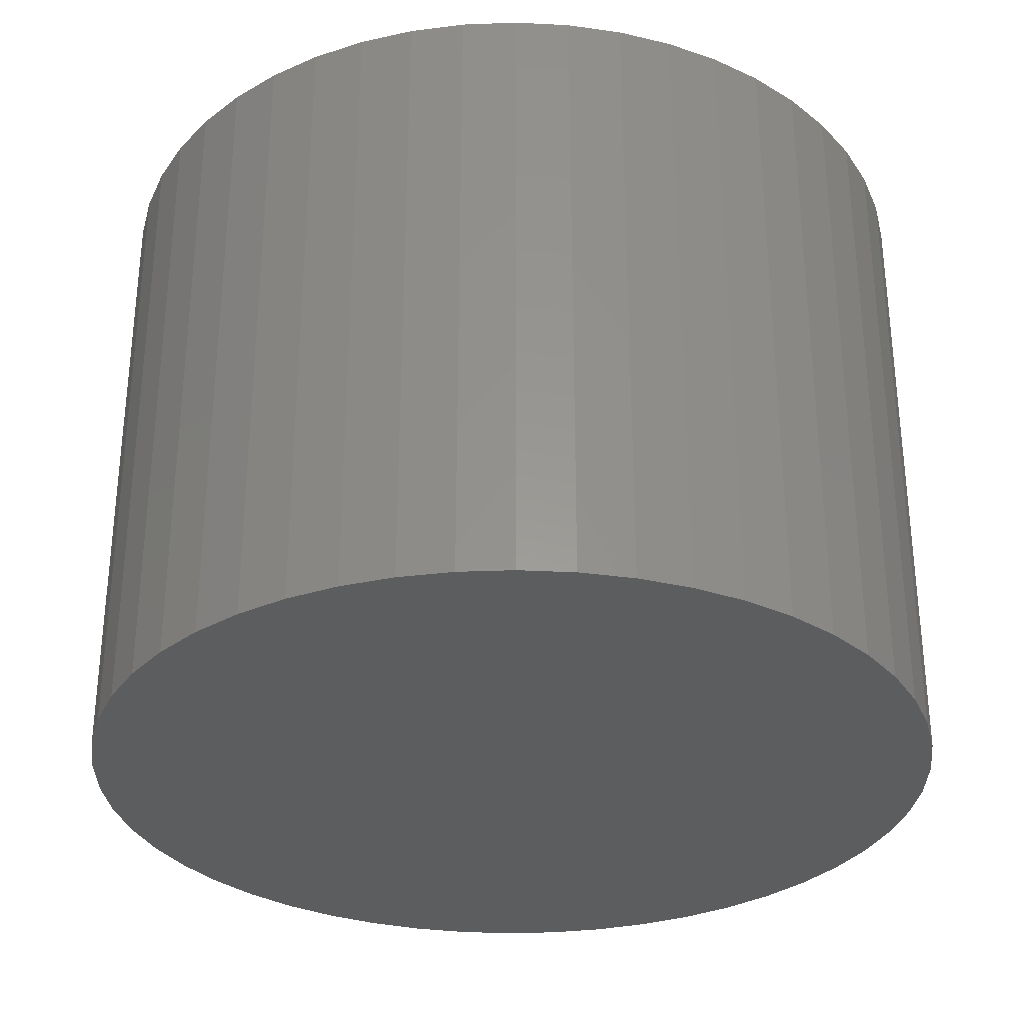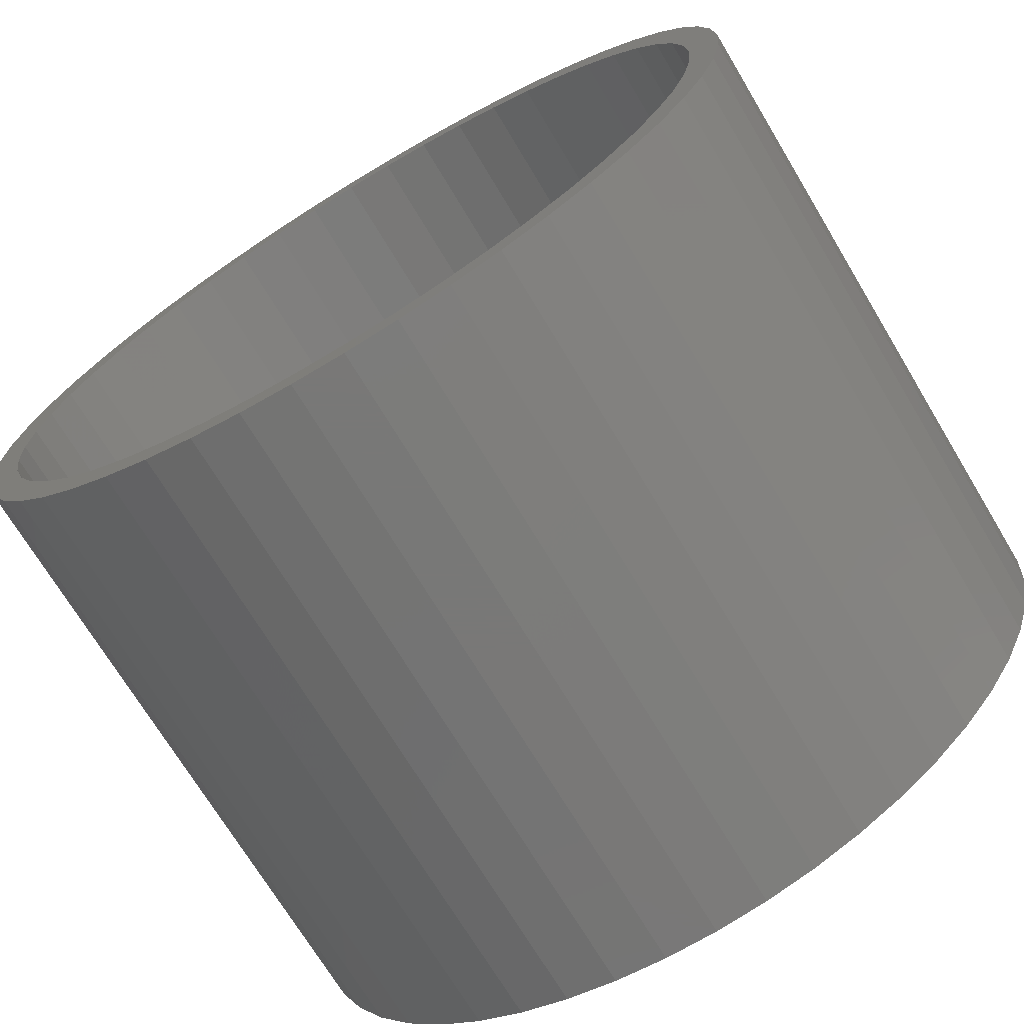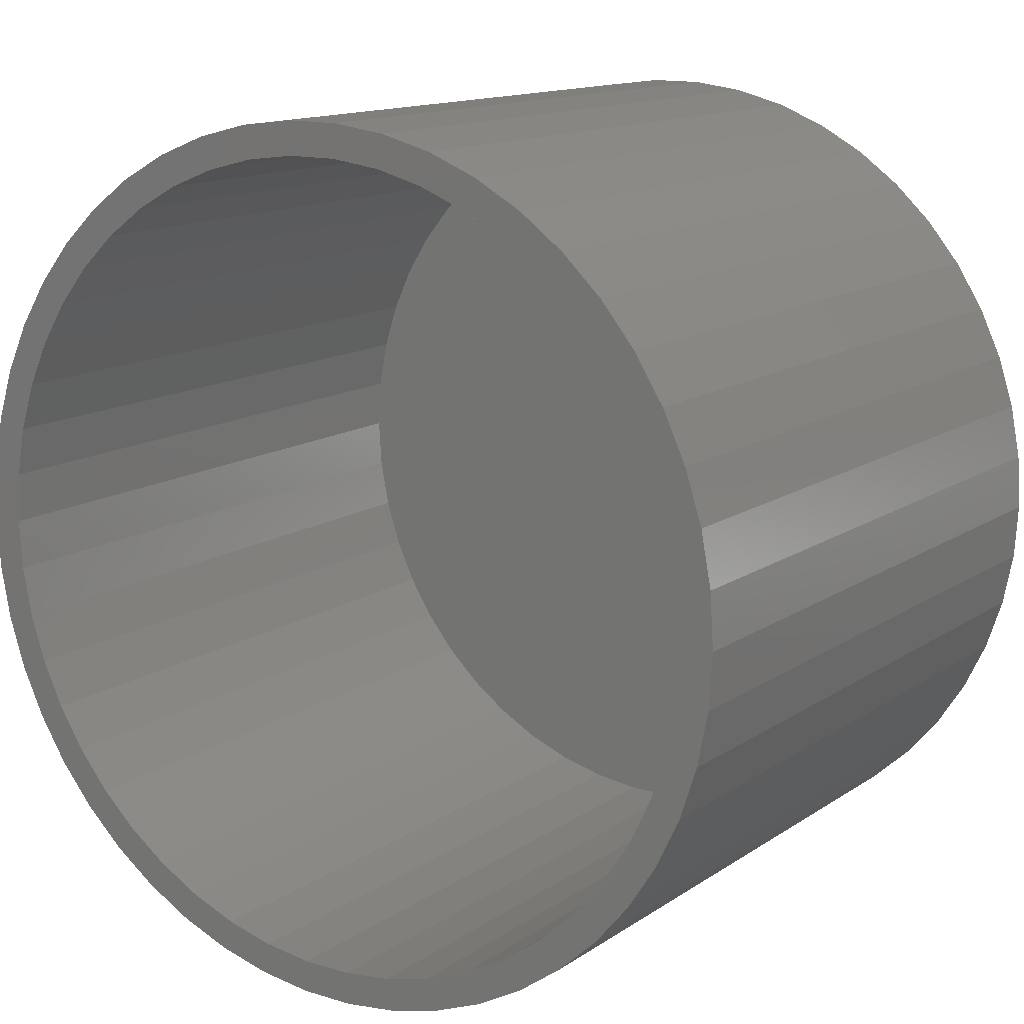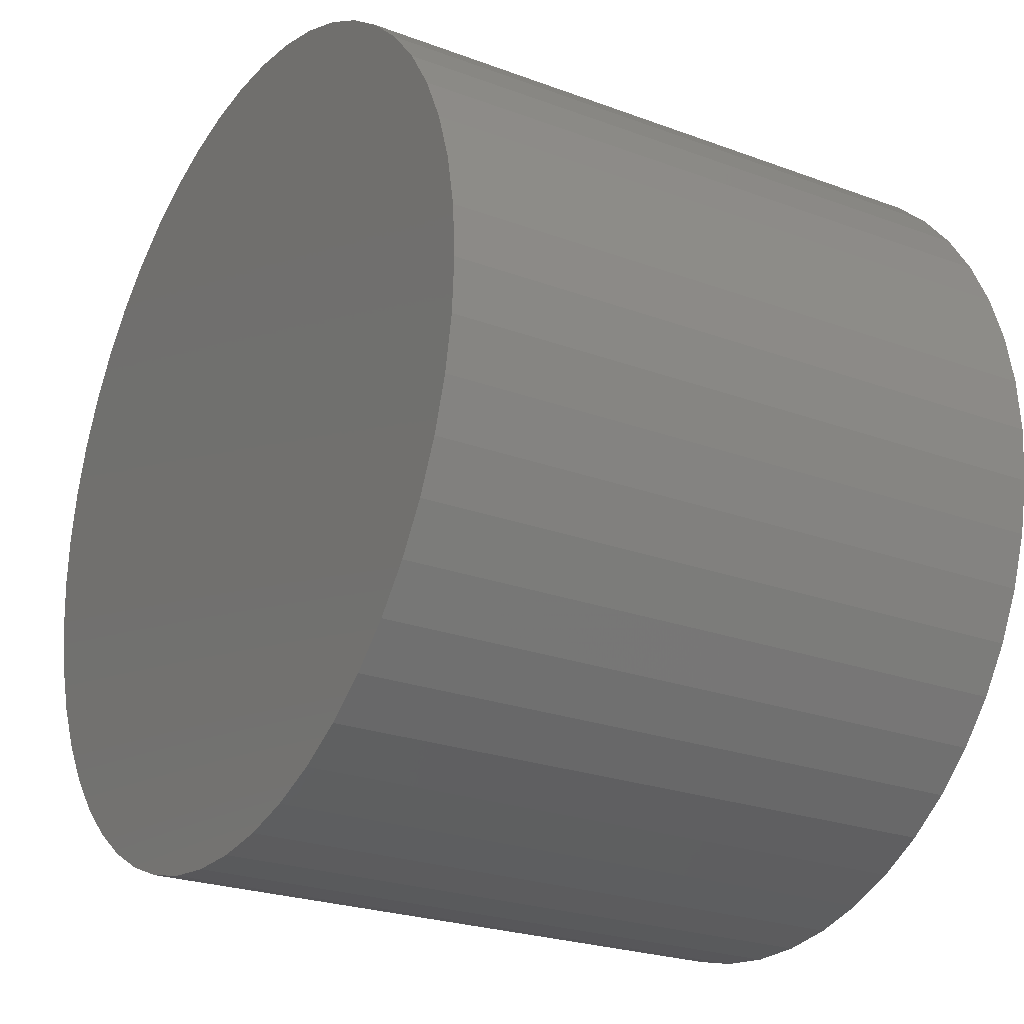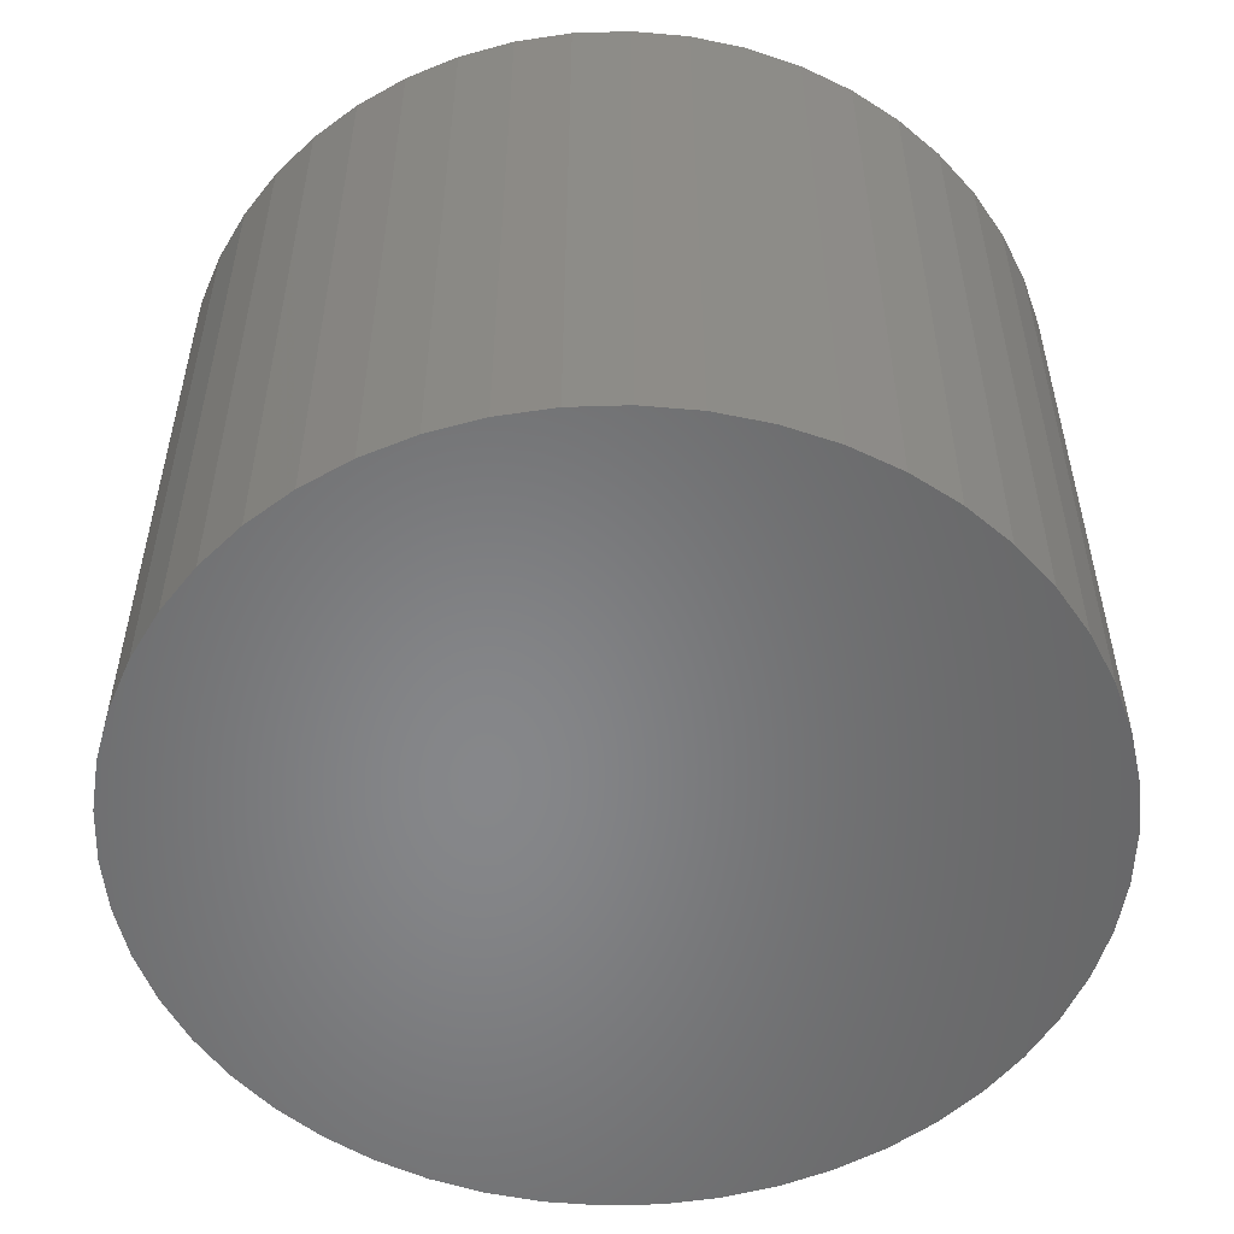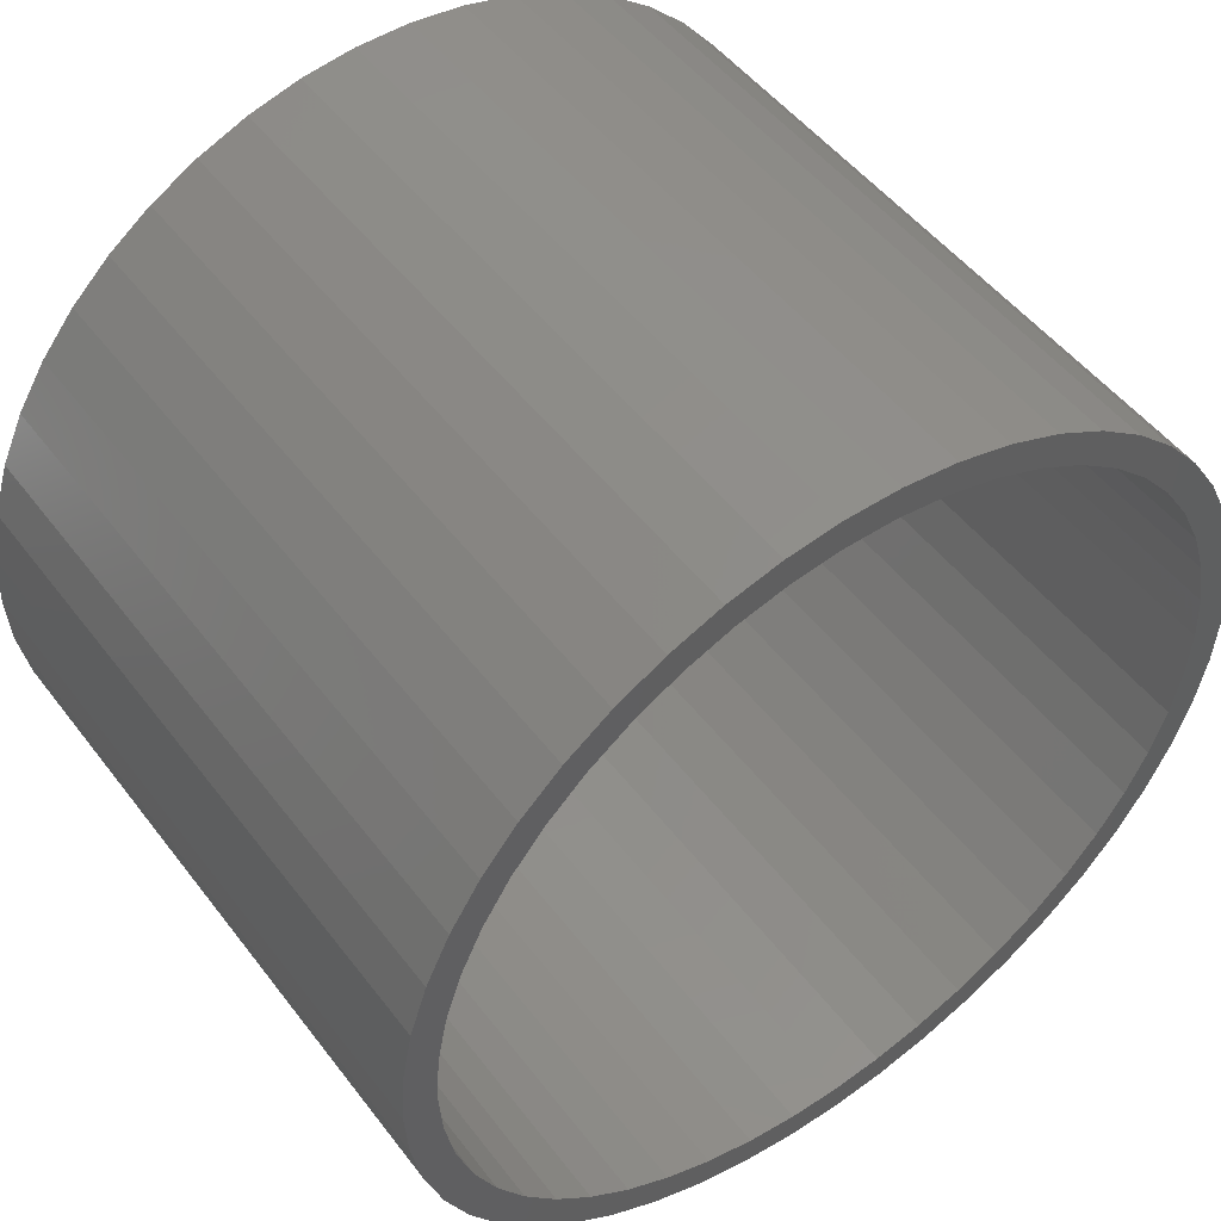
<metadata>
{"format":"stl","ext":"stl","renderer":"f3d","projection":"perspective","resolution":1024,"background":"white","views":[{"elev":-31.4,"azim":60.7,"up":"+Z"},{"elev":-71.1,"azim":31.0,"up":"+Y"},{"elev":13.6,"azim":34.5,"up":"+Y"},{"elev":-24.2,"azim":-121.6,"up":"+Y"},{"elev":-53.8,"azim":124.3,"up":"+Z"},{"elev":49.9,"azim":-35.8,"up":"+Y"}]}
</metadata>
<code>
# stl→obj: 200 verts, 396 faces
v 3.968 0.5013 6
v 3.874 0.9948 0
v 3.874 0.9948 6
v 3.968 0.5013 0
v 3.968 -0.5013 0
v 4 0 0
v 3.874 -0.9948 0
v 3.719 -1.472 0
v 3.719 1.472 0
v 3.505 -1.927 0
v 3.505 1.927 0
v 3.236 -2.351 0
v 3.236 2.351 0
v 2.916 -2.738 0
v 2.916 2.738 0
v 2.55 -3.082 0
v 2.55 3.082 0
v 2.143 -3.377 0
v 2.143 3.377 0
v 1.703 -3.619 0
v 1.703 3.619 0
v 1.236 -3.804 0
v 1.236 3.804 0
v 0.7495 -3.929 0
v 0.7495 3.929 0
v 0.2512 -3.992 0
v 0.2512 3.992 0
v -0.2512 -3.992 0
v -0.2512 3.992 0
v -0.7495 -3.929 0
v -0.7495 3.929 0
v -1.236 -3.804 0
v -1.236 3.804 0
v -1.703 -3.619 0
v -1.703 3.619 0
v -2.143 -3.377 0
v -2.143 3.377 0
v -2.55 -3.082 0
v -2.55 3.082 0
v -2.916 -2.738 0
v -2.916 2.738 0
v -3.236 -2.351 0
v -3.236 2.351 0
v -3.505 -1.927 0
v -3.505 1.927 0
v -3.719 -1.472 0
v -3.719 1.472 0
v -3.874 -0.9948 0
v -3.874 0.9948 0
v -3.968 -0.5013 0
v -3.968 0.5013 0
v -4 0 0
v 4 0 6
v 2.143 3.377 6
v 2.55 3.082 6
v -2.143 -3.377 6
v -2.55 -3.082 6
v 3.719 -1.472 6
v 3.874 -0.9948 6
v -1.236 3.804 6
v -0.7495 3.929 6
v 3.505 -1.927 6
v -4 0 6
v -3.968 -0.5013 6
v 3.505 1.927 6
v 3.236 2.351 6
v 3.968 -0.5013 6
v -3.505 -1.927 6
v -3.236 -2.351 6
v -1.236 -3.804 6
v -1.703 -3.619 6
v -0.7495 -3.929 6
v -0.2512 -3.992 6
v 1.703 -3.619 6
v 1.236 -3.804 6
v 2.143 -3.377 6
v 2.916 -2.738 6
v 3.236 -2.351 6
v -2.143 3.377 6
v -1.703 3.619 6
v -2.916 2.738 6
v -3.236 2.351 6
v -3.505 1.927 6
v -3.719 1.472 6
v -3.874 0.9948 6
v 2.916 2.738 6
v 3.719 1.472 6
v 0.7495 3.929 6
v 1.236 3.804 6
v 1.703 3.619 6
v -0.2512 3.992 6
v -3.874 -0.9948 6
v -2.916 -2.738 6
v -3.719 -1.472 6
v 0.7495 -3.929 6
v 0.2512 -3.992 6
v 2.55 -3.082 6
v -2.55 3.082 6
v -3.968 0.5013 6
v 3.7 0 6
v 3.671 0.4637 6
v 3.584 0.9202 6
v 3.671 -0.4637 6
v 3.44 1.362 6
v 3.242 1.782 6
v 2.993 2.175 6
v 2.697 2.533 6
v 2.358 2.851 6
v 1.983 3.124 6
v 1.575 3.348 6
v 1.143 3.519 6
v 0.6933 3.634 6
v 0.2512 3.992 6
v 0.2323 3.693 6
v -0.2323 3.693 6
v -0.6933 3.634 6
v -1.143 3.519 6
v -1.575 3.348 6
v -1.983 3.124 6
v -2.358 2.851 6
v -2.697 2.533 6
v -2.993 2.175 6
v -3.242 1.782 6
v -3.44 1.362 6
v -3.584 0.9202 6
v -3.671 0.4637 6
v 3.584 -0.9202 6
v 3.44 -1.362 6
v 3.242 -1.782 6
v 2.993 -2.175 6
v 2.697 -2.533 6
v 2.358 -2.851 6
v 1.983 -3.124 6
v 1.575 -3.348 6
v 1.143 -3.519 6
v 0.6933 -3.634 6
v 0.2323 -3.693 6
v -0.2323 -3.693 6
v -0.6933 -3.634 6
v -1.143 -3.519 6
v -1.575 -3.348 6
v -1.983 -3.124 6
v -2.358 -2.851 6
v -2.697 -2.533 6
v -2.993 -2.175 6
v -3.242 -1.782 6
v -3.44 -1.362 6
v -3.584 -0.9202 6
v -3.671 -0.4637 6
v -3.7 0 6
v 3.671 0.4637 0.3
v 3.584 0.9202 0.3
v 3.671 -0.4637 0.3
v 3.7 0 0.3
v 3.584 -0.9202 0.3
v 3.44 1.362 0.3
v 3.44 -1.362 0.3
v 3.242 1.782 0.3
v 3.242 -1.782 0.3
v 2.993 2.175 0.3
v 2.993 -2.175 0.3
v 2.697 2.533 0.3
v 2.697 -2.533 0.3
v 2.358 2.851 0.3
v 2.358 -2.851 0.3
v 1.983 3.124 0.3
v 1.983 -3.124 0.3
v 1.575 3.348 0.3
v 1.575 -3.348 0.3
v 1.143 3.519 0.3
v 1.143 -3.519 0.3
v 0.6933 3.634 0.3
v 0.6933 -3.634 0.3
v 0.2323 3.693 0.3
v 0.2323 -3.693 0.3
v -0.2323 3.693 0.3
v -0.2323 -3.693 0.3
v -0.6933 3.634 0.3
v -0.6933 -3.634 0.3
v -1.143 3.519 0.3
v -1.143 -3.519 0.3
v -1.575 3.348 0.3
v -1.575 -3.348 0.3
v -1.983 3.124 0.3
v -1.983 -3.124 0.3
v -2.358 2.851 0.3
v -2.358 -2.851 0.3
v -2.697 2.533 0.3
v -2.697 -2.533 0.3
v -2.993 2.175 0.3
v -2.993 -2.175 0.3
v -3.242 1.782 0.3
v -3.242 -1.782 0.3
v -3.44 1.362 0.3
v -3.44 -1.362 0.3
v -3.584 0.9202 0.3
v -3.584 -0.9202 0.3
v -3.671 0.4637 0.3
v -3.671 -0.4637 0.3
v -3.7 0 0.3
f 1 2 3
f 2 1 4
f 5 4 6
f 7 4 5
f 7 2 4
f 8 2 7
f 8 9 2
f 10 9 8
f 10 11 9
f 12 11 10
f 12 13 11
f 14 13 12
f 14 15 13
f 16 15 14
f 16 17 15
f 18 17 16
f 18 19 17
f 20 19 18
f 20 21 19
f 22 21 20
f 22 23 21
f 24 23 22
f 24 25 23
f 26 25 24
f 26 27 25
f 28 27 26
f 28 29 27
f 30 29 28
f 30 31 29
f 32 31 30
f 32 33 31
f 34 33 32
f 34 35 33
f 36 35 34
f 36 37 35
f 38 37 36
f 38 39 37
f 40 39 38
f 40 41 39
f 42 41 40
f 42 43 41
f 44 43 42
f 44 45 43
f 46 45 44
f 46 47 45
f 48 47 46
f 48 49 47
f 50 49 48
f 50 51 49
f 51 50 52
f 53 4 1
f 4 53 6
f 17 54 55
f 54 17 19
f 38 56 57
f 56 38 36
f 58 7 59
f 7 58 8
f 31 60 61
f 60 31 33
f 62 8 58
f 8 62 10
f 50 63 52
f 63 50 64
f 65 13 66
f 13 65 11
f 59 5 67
f 5 59 7
f 42 68 44
f 68 42 69
f 34 70 71
f 70 34 32
f 32 72 70
f 72 32 30
f 30 73 72
f 73 30 28
f 22 74 75
f 74 22 20
f 20 76 74
f 76 20 18
f 77 12 78
f 12 77 14
f 35 79 80
f 79 35 37
f 43 81 41
f 81 43 82
f 45 82 43
f 82 45 83
f 49 84 47
f 84 49 85
f 66 15 86
f 15 66 13
f 3 9 87
f 9 3 2
f 23 88 89
f 88 23 25
f 21 89 90
f 89 21 23
f 29 61 91
f 61 29 31
f 67 6 53
f 6 67 5
f 48 64 50
f 64 48 92
f 40 69 42
f 69 40 93
f 40 57 93
f 57 40 38
f 44 94 46
f 94 44 68
f 36 71 56
f 71 36 34
f 26 95 96
f 95 26 24
f 16 77 97
f 77 16 14
f 18 97 76
f 97 18 16
f 78 10 62
f 10 78 12
f 33 80 60
f 80 33 35
f 39 81 98
f 81 39 41
f 37 98 79
f 98 37 39
f 47 83 45
f 83 47 84
f 51 85 49
f 85 51 99
f 52 99 51
f 99 52 63
f 15 55 86
f 55 15 17
f 87 11 65
f 11 87 9
f 19 90 54
f 90 19 21
f 46 92 48
f 92 46 94
f 28 96 73
f 96 28 26
f 24 75 95
f 75 24 22
f 100 53 1
f 101 1 3
f 53 100 67
f 102 3 87
f 103 67 100
f 67 103 59
f 1 101 100
f 3 102 101
f 104 87 65
f 87 104 102
f 65 105 104
f 66 105 65
f 66 106 105
f 86 106 66
f 86 107 106
f 55 107 86
f 55 108 107
f 54 108 55
f 54 109 108
f 90 109 54
f 90 110 109
f 89 110 90
f 89 111 110
f 88 111 89
f 88 112 111
f 113 112 88
f 113 114 112
f 113 115 114
f 91 115 113
f 91 116 115
f 61 116 91
f 61 117 116
f 60 117 61
f 60 118 117
f 80 118 60
f 80 119 118
f 79 119 80
f 79 120 119
f 98 120 79
f 98 121 120
f 81 121 98
f 81 122 121
f 82 122 81
f 82 123 122
f 83 123 82
f 123 83 124
f 84 124 83
f 124 84 125
f 125 85 126
f 85 125 84
f 127 59 103
f 59 127 58
f 128 58 127
f 58 128 62
f 129 62 128
f 129 78 62
f 130 78 129
f 130 77 78
f 131 77 130
f 131 97 77
f 132 97 131
f 132 76 97
f 133 76 132
f 133 74 76
f 134 74 133
f 134 75 74
f 135 75 134
f 135 95 75
f 136 95 135
f 136 96 95
f 137 96 136
f 138 96 137
f 138 73 96
f 139 73 138
f 139 72 73
f 140 72 139
f 140 70 72
f 141 70 140
f 141 71 70
f 142 71 141
f 142 56 71
f 143 56 142
f 143 57 56
f 144 57 143
f 144 93 57
f 145 93 144
f 145 69 93
f 146 69 145
f 68 146 147
f 146 68 69
f 94 147 148
f 92 148 149
f 147 94 68
f 64 149 150
f 99 126 85
f 126 99 150
f 148 92 94
f 63 150 99
f 149 64 92
f 150 63 64
f 27 91 113
f 91 27 29
f 25 113 88
f 113 25 27
f 151 102 152
f 102 151 101
f 151 153 154
f 152 153 151
f 152 155 153
f 156 155 152
f 156 157 155
f 158 157 156
f 158 159 157
f 160 159 158
f 160 161 159
f 162 161 160
f 162 163 161
f 164 163 162
f 164 165 163
f 166 165 164
f 166 167 165
f 168 167 166
f 168 169 167
f 170 169 168
f 170 171 169
f 172 171 170
f 172 173 171
f 174 173 172
f 174 175 173
f 176 175 174
f 176 177 175
f 178 177 176
f 178 179 177
f 180 179 178
f 180 181 179
f 182 181 180
f 182 183 181
f 184 183 182
f 184 185 183
f 186 185 184
f 186 187 185
f 188 187 186
f 188 189 187
f 190 189 188
f 190 191 189
f 192 191 190
f 192 193 191
f 194 193 192
f 194 195 193
f 196 195 194
f 196 197 195
f 198 197 196
f 198 199 197
f 199 198 200
f 154 101 151
f 101 154 100
f 166 108 109
f 108 166 164
f 185 143 142
f 143 185 187
f 157 127 155
f 127 157 128
f 180 116 117
f 116 180 178
f 149 200 150
f 200 149 199
f 158 106 160
f 106 158 105
f 155 103 153
f 103 155 127
f 148 199 149
f 199 148 197
f 179 140 139
f 140 179 181
f 177 139 138
f 139 177 179
f 173 137 136
f 137 173 175
f 163 130 161
f 130 163 131
f 184 118 119
f 118 184 182
f 186 119 120
f 119 186 184
f 123 190 122
f 190 123 192
f 125 194 124
f 194 125 196
f 156 105 158
f 105 156 104
f 172 111 112
f 111 172 170
f 168 109 110
f 109 168 166
f 178 115 116
f 115 178 176
f 147 197 148
f 197 147 195
f 187 144 143
f 144 187 189
f 146 195 147
f 195 146 193
f 181 141 140
f 141 181 183
f 171 136 135
f 136 171 173
f 163 132 131
f 132 163 165
f 167 134 133
f 134 167 169
f 159 128 157
f 128 159 129
f 182 117 118
f 117 182 180
f 122 188 121
f 188 122 190
f 188 120 121
f 120 188 186
f 126 196 125
f 196 126 198
f 150 198 126
f 198 150 200
f 124 192 123
f 192 124 194
f 160 107 162
f 107 160 106
f 164 107 108
f 107 164 162
f 152 104 156
f 104 152 102
f 170 110 111
f 110 170 168
f 145 193 146
f 193 145 191
f 183 142 141
f 142 183 185
f 175 138 137
f 138 175 177
f 153 100 154
f 100 153 103
f 169 135 134
f 135 169 171
f 165 133 132
f 133 165 167
f 161 129 159
f 129 161 130
f 176 114 115
f 114 176 174
f 174 112 114
f 112 174 172
f 144 191 145
f 191 144 189

</code>
